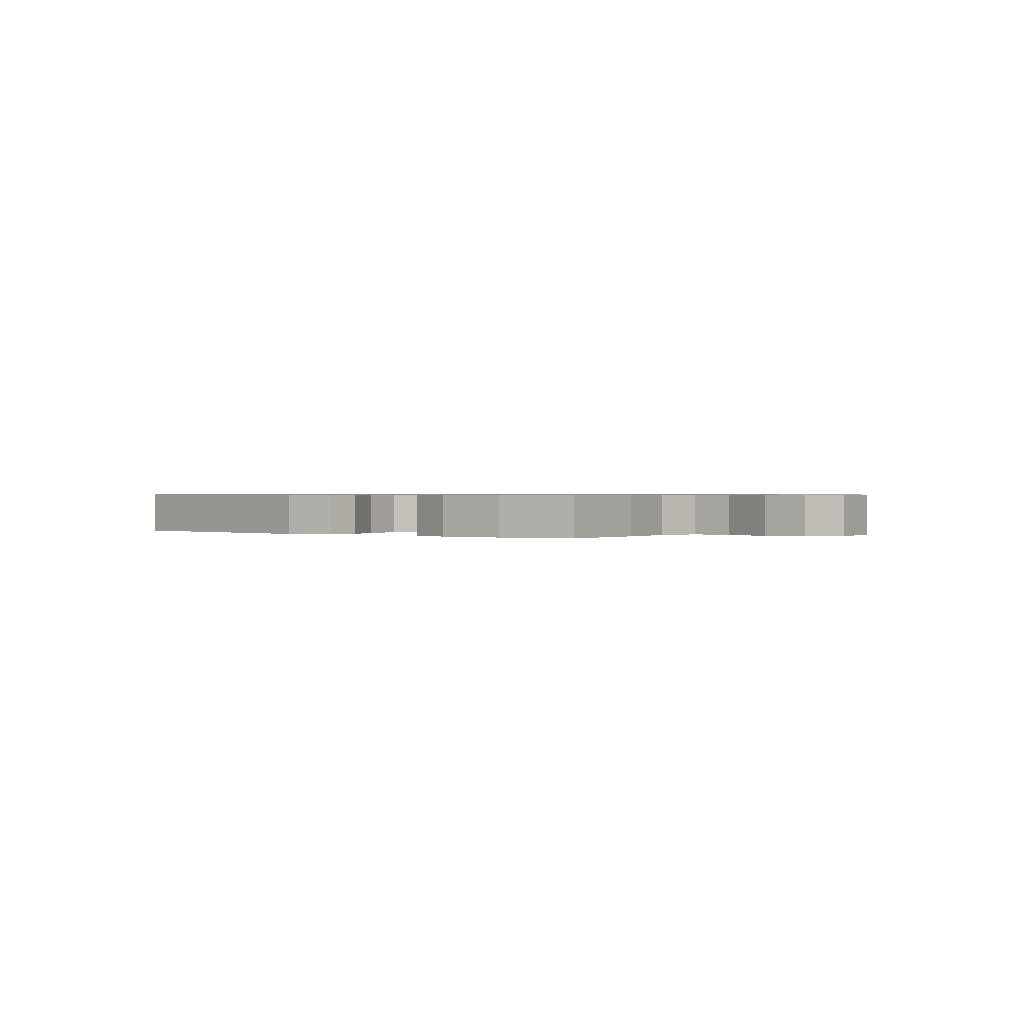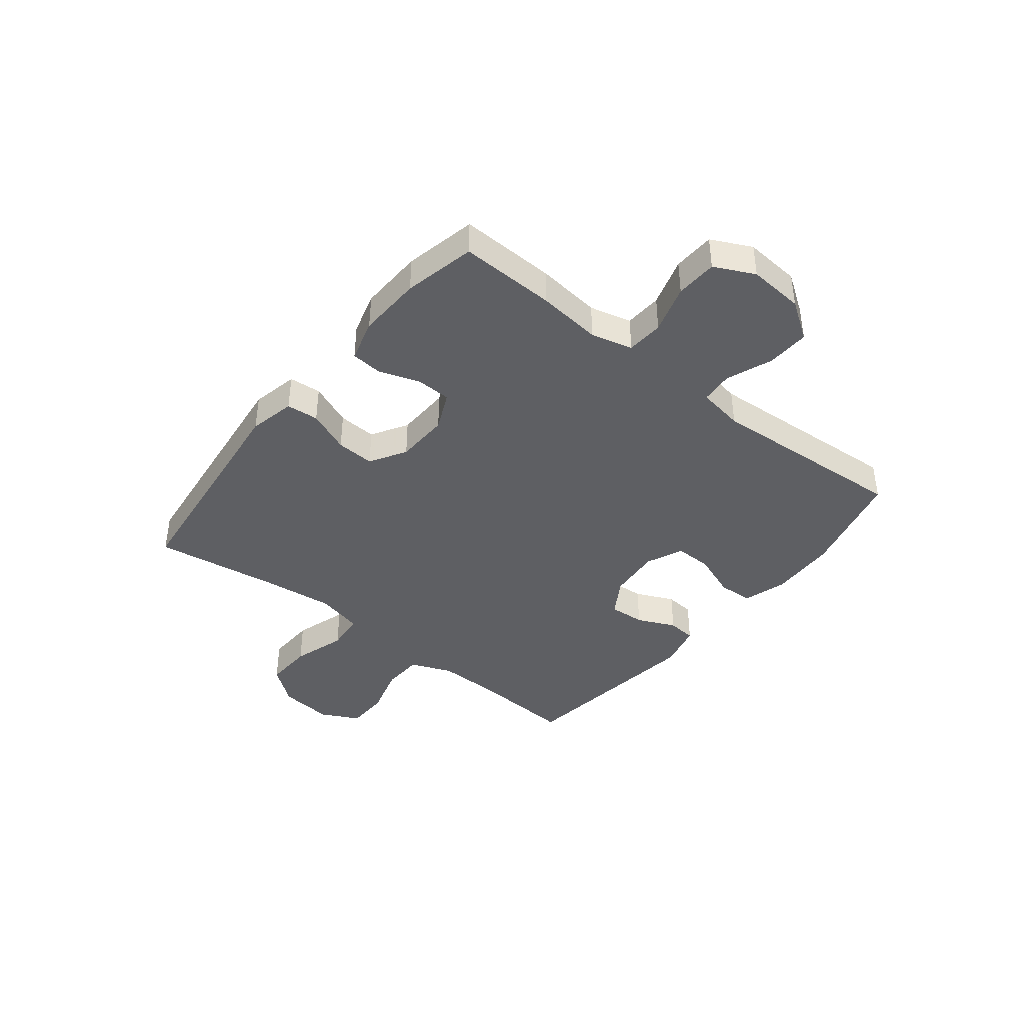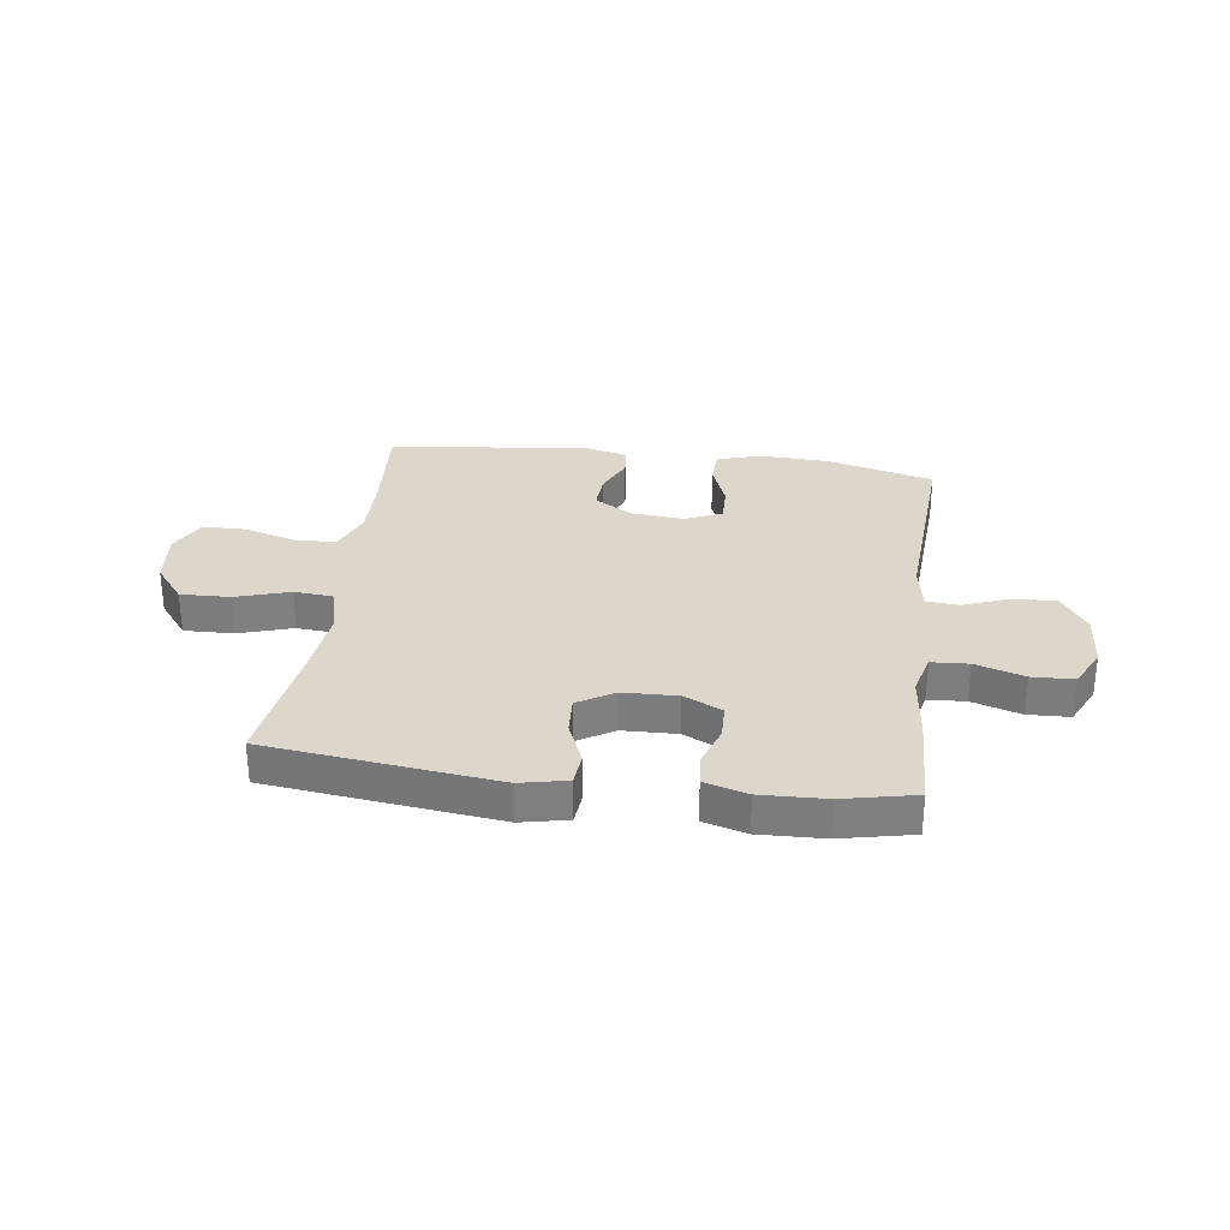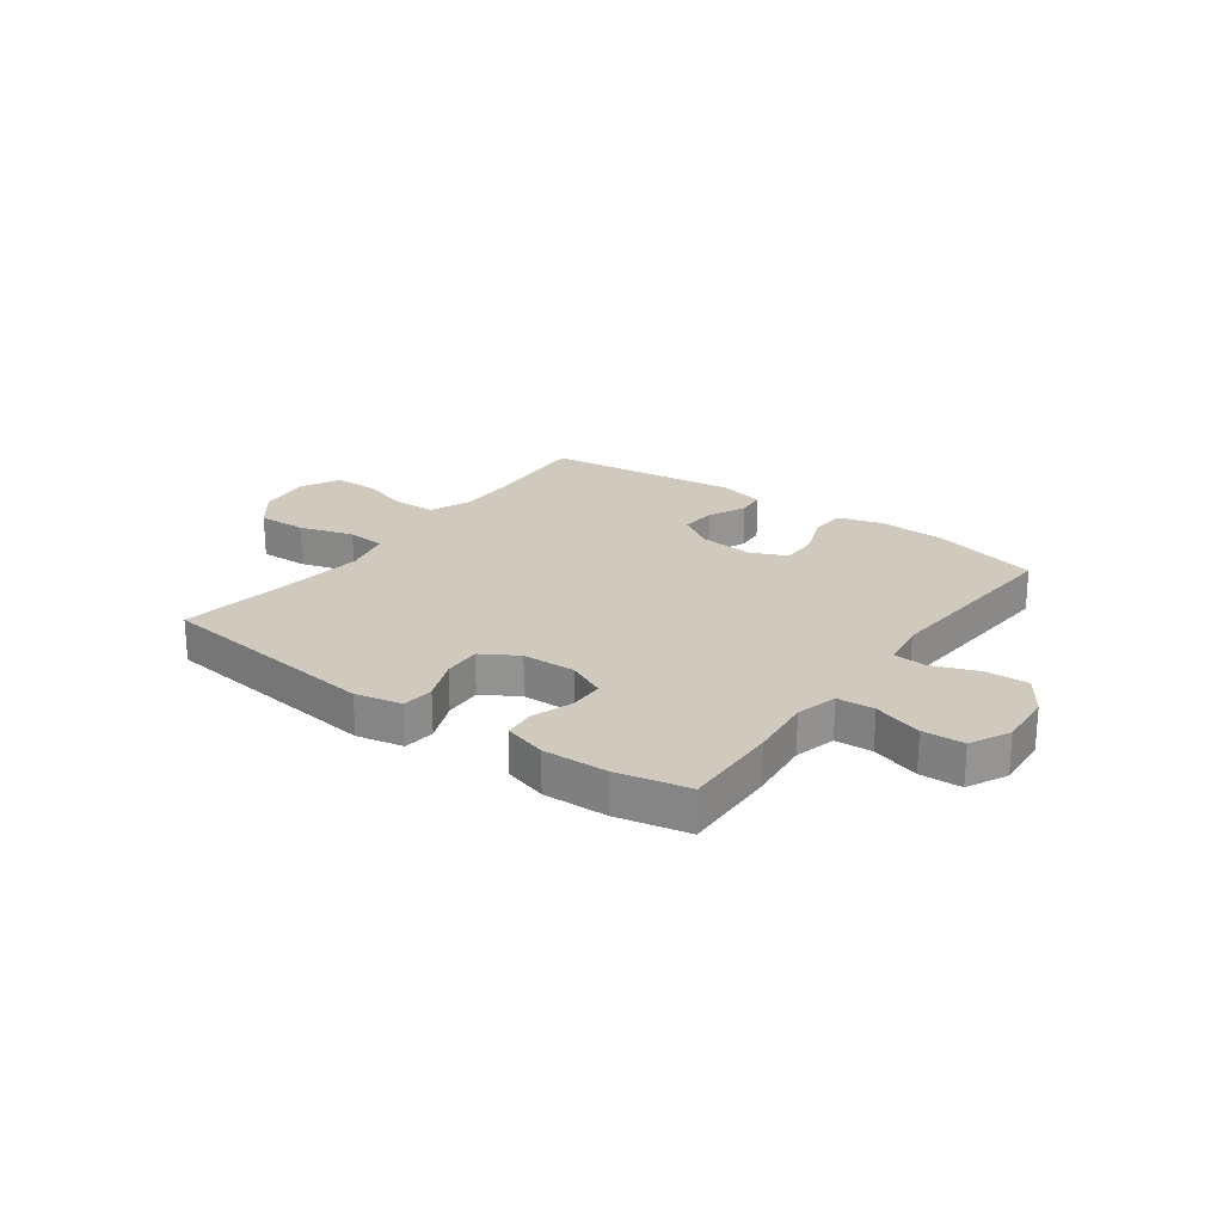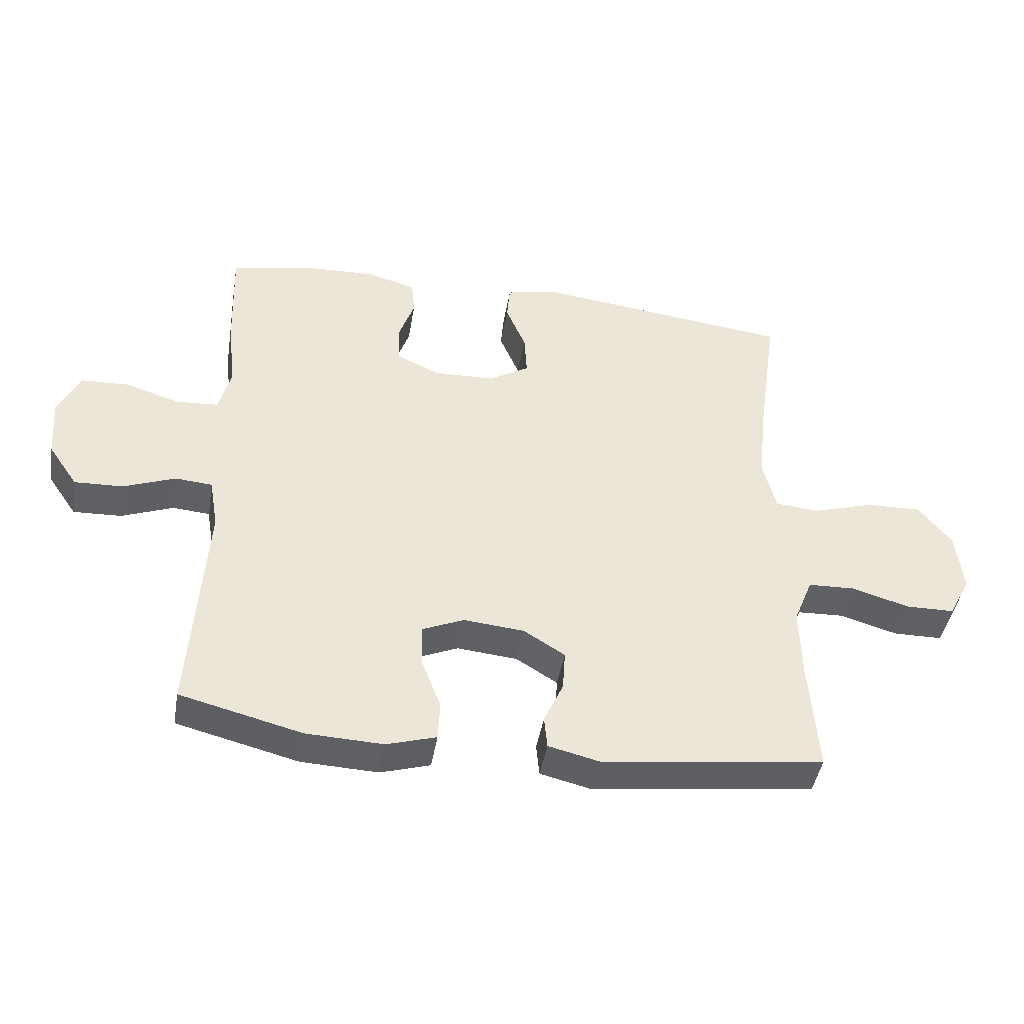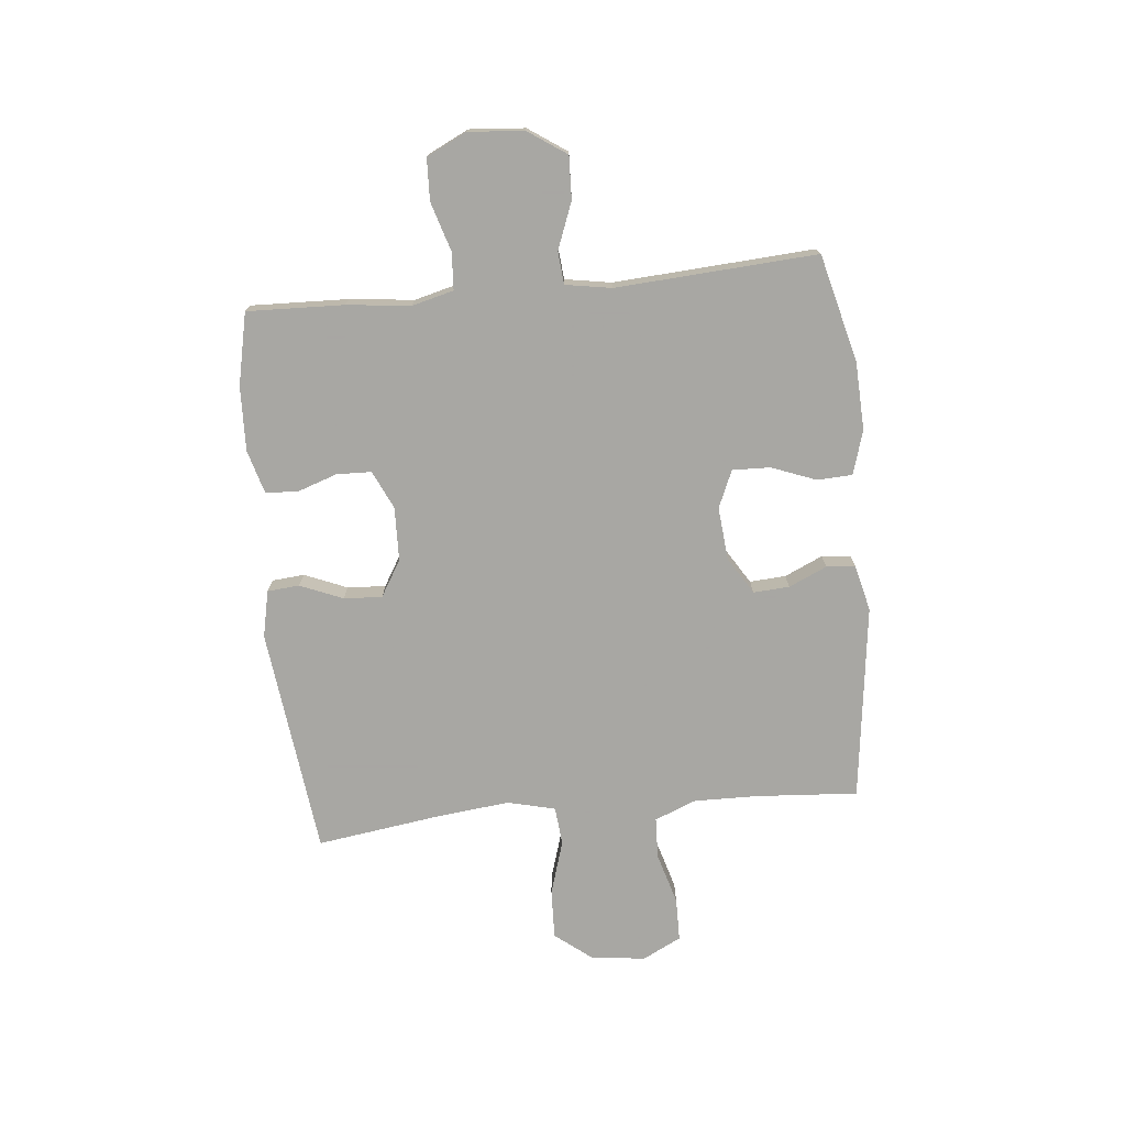
<metadata>
{"format":"obj","ext":"obj","renderer":"f3d","projection":"perspective","resolution":1024,"background":"white","views":[{"elev":0.6,"azim":37.8,"up":"+Y"},{"elev":-40.6,"azim":51.5,"up":"+Y"},{"elev":30.5,"azim":7.6,"up":"+Y"},{"elev":22.8,"azim":36.3,"up":"+Y"},{"elev":-44.2,"azim":170.5,"up":"+Z"},{"elev":-74.4,"azim":95.7,"up":"+Y"}]}
</metadata>
<code>
v -0.5 0.07 0.5
v -0.089 0.07 0.549
v -0.005 0.07 0.531
v 0 0.07 0.473
v -0.032 0.07 0.396
v -0.036 0.07 0.327
v 0.029 0.07 0.288
v 0.126 0.07 0.285
v 0.195 0.07 0.317
v 0.197 0.07 0.38
v 0.172 0.07 0.453
v 0.177 0.07 0.51
v 0.254 0.07 0.532
v 0.37 0.07 0.528
v 0.5 0.07 0.5
v 0.494 0.07 0.326
v 0.481 0.07 0.211
v 0.5 0.07 0.136
v 0.567 0.07 0.132
v 0.655 0.07 0.159
v 0.73 0.07 0.156
v 0.765 0.07 0.084
v 0.757 0.07 -0.016
v 0.71 0.07 -0.085
v 0.633 0.07 -0.082
v 0.55 0.07 -0.05
v 0.491 0.07 -0.055
v 0.477 0.07 -0.138
v 0.5 0.07 -0.5
v 0.306 0.07 -0.549
v 0.184 0.07 -0.554
v 0.105 0.07 -0.53
v 0.102 0.07 -0.467
v 0.133 0.07 -0.386
v 0.135 0.07 -0.318
v 0.068 0.07 -0.289
v -0.028 0.07 -0.298
v -0.094 0.07 -0.339
v -0.09 0.07 -0.404
v -0.059 0.07 -0.473
v -0.064 0.07 -0.525
v -0.147 0.07 -0.545
v -0.5 0.07 -0.5
v -0.487 0.07 -0.316
v -0.485 0.07 -0.201
v -0.515 0.07 -0.126
v -0.589 0.07 -0.123
v -0.682 0.07 -0.15
v -0.76 0.07 -0.149
v -0.795 0.07 -0.08
v -0.784 0.07 0.018
v -0.731 0.07 0.085
v -0.642 0.07 0.082
v -0.545 0.07 0.052
v -0.475 0.07 0.058
v -0.454 0.07 0.144
v -0.468 0.07 0.274
v -0.5 0 0.5
v -0.089 0 0.549
v -0.005 0 0.531
v 0 0 0.473
v -0.032 0 0.396
v -0.036 0 0.327
v 0.029 0 0.288
v 0.126 0 0.285
v 0.195 0 0.317
v 0.197 0 0.38
v 0.172 0 0.453
v 0.177 0 0.51
v 0.254 0 0.532
v 0.37 0 0.528
v 0.5 0 0.5
v 0.494 0 0.326
v 0.481 0 0.211
v 0.5 0 0.136
v 0.567 0 0.132
v 0.655 0 0.159
v 0.73 0 0.156
v 0.765 0 0.084
v 0.757 0 -0.016
v 0.71 0 -0.085
v 0.633 0 -0.082
v 0.55 0 -0.05
v 0.491 0 -0.055
v 0.477 0 -0.138
v 0.5 0 -0.5
v 0.306 0 -0.549
v 0.184 0 -0.554
v 0.105 0 -0.53
v 0.102 0 -0.467
v 0.133 0 -0.386
v 0.135 0 -0.318
v 0.068 0 -0.289
v -0.028 0 -0.298
v -0.094 0 -0.339
v -0.09 0 -0.404
v -0.059 0 -0.473
v -0.064 0 -0.525
v -0.147 0 -0.545
v -0.5 0 -0.5
v -0.487 0 -0.316
v -0.485 0 -0.201
v -0.515 0 -0.126
v -0.589 0 -0.123
v -0.682 0 -0.15
v -0.76 0 -0.149
v -0.795 0 -0.08
v -0.784 0 0.018
v -0.731 0 0.085
v -0.642 0 0.082
v -0.545 0 0.052
v -0.475 0 0.058
v -0.454 0 0.144
v -0.468 0 0.274
f 52 53 54
f 51 52 54
f 50 51 54
f 49 50 54
f 48 49 54
f 47 48 54
f 46 47 54 55
f 45 46 55 56
f 42 43 44
f 41 42 44
f 40 41 44
f 39 40 44
f 44 45 56
f 39 44 56
f 38 39 56
f 32 33 34
f 31 32 34
f 30 31 34
f 29 30 34
f 28 29 34
f 27 28 34 35
f 24 25 26
f 23 24 26
f 22 23 26
f 21 22 26
f 20 21 26
f 19 20 26
f 18 19 26 27
f 27 35 36
f 18 27 36
f 17 18 36
f 15 16 17
f 14 15 17
f 13 14 17
f 12 13 17
f 11 12 17
f 10 11 17
f 3 4 5
f 2 3 5
f 1 2 5
f 57 1 5
f 57 5 6
f 57 6 7
f 56 57 7
f 38 56 7
f 37 38 7
f 36 37 7 8
f 17 36 8 9
f 9 10 17
f 111 110 109
f 111 109 108
f 111 108 107
f 111 107 106
f 111 106 105
f 111 105 104
f 112 111 104 103
f 113 112 103 102
f 101 100 99
f 101 99 98
f 101 98 97
f 101 97 96
f 113 102 101
f 113 101 96
f 113 96 95
f 91 90 89
f 91 89 88
f 91 88 87
f 91 87 86
f 91 86 85
f 92 91 85 84
f 83 82 81
f 83 81 80
f 83 80 79
f 83 79 78
f 83 78 77
f 83 77 76
f 84 83 76 75
f 93 92 84
f 93 84 75
f 93 75 74
f 74 73 72
f 74 72 71
f 74 71 70
f 74 70 69
f 74 69 68
f 74 68 67
f 62 61 60
f 62 60 59
f 62 59 58
f 62 58 114
f 63 62 114
f 64 63 114
f 64 114 113
f 64 113 95
f 64 95 94
f 65 64 94 93
f 66 65 93 74
f 74 67 66
f 1 58 59 2
f 2 59 60 3
f 3 60 61 4
f 4 61 62 5
f 5 62 63 6
f 6 63 64 7
f 7 64 65 8
f 8 65 66 9
f 9 66 67 10
f 10 67 68 11
f 11 68 69 12
f 12 69 70 13
f 13 70 71 14
f 14 71 72 15
f 15 72 73 16
f 16 73 74 17
f 17 74 75 18
f 18 75 76 19
f 19 76 77 20
f 20 77 78 21
f 21 78 79 22
f 22 79 80 23
f 23 80 81 24
f 24 81 82 25
f 25 82 83 26
f 26 83 84 27
f 27 84 85 28
f 28 85 86 29
f 29 86 87 30
f 30 87 88 31
f 31 88 89 32
f 32 89 90 33
f 33 90 91 34
f 34 91 92 35
f 35 92 93 36
f 36 93 94 37
f 37 94 95 38
f 38 95 96 39
f 39 96 97 40
f 40 97 98 41
f 41 98 99 42
f 42 99 100 43
f 43 100 101 44
f 44 101 102 45
f 45 102 103 46
f 46 103 104 47
f 47 104 105 48
f 48 105 106 49
f 49 106 107 50
f 50 107 108 51
f 51 108 109 52
f 52 109 110 53
f 53 110 111 54
f 54 111 112 55
f 55 112 113 56
f 56 113 114 57
f 57 114 58 1

</code>
